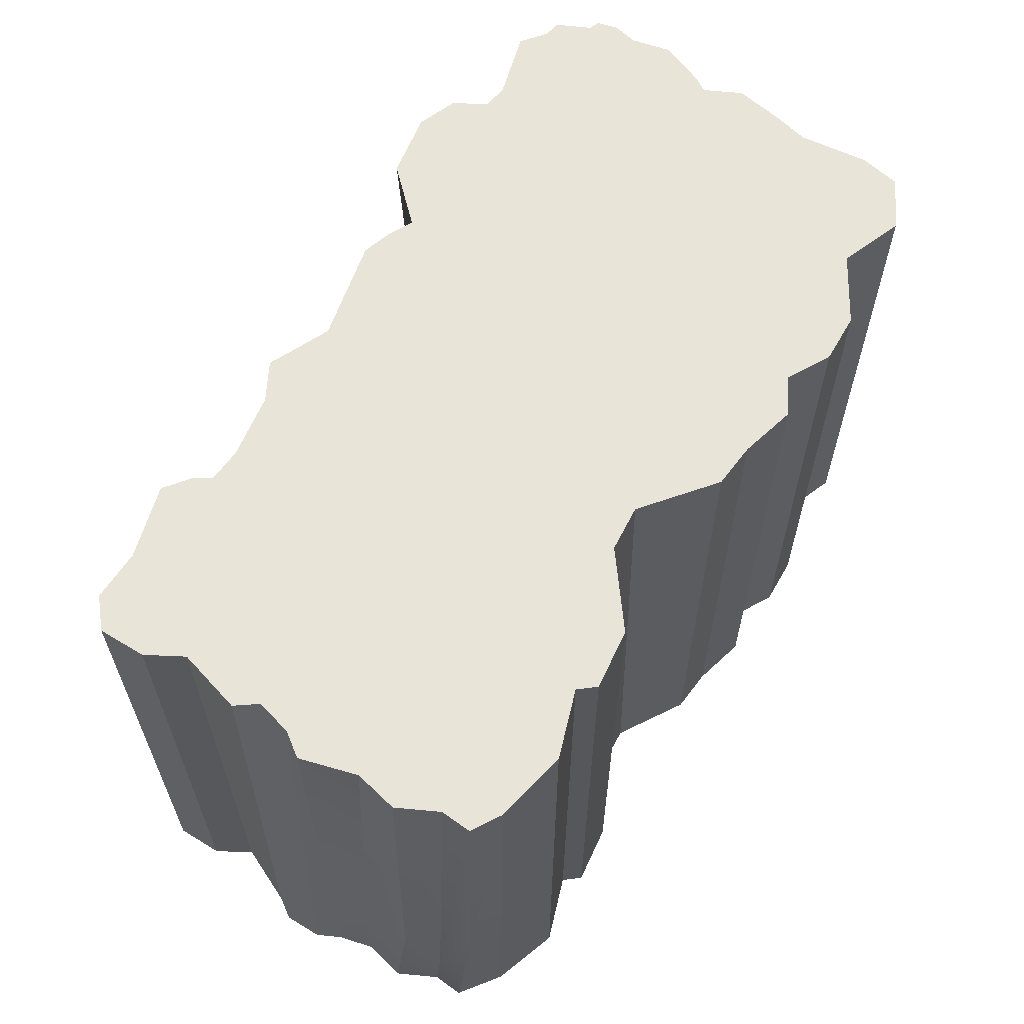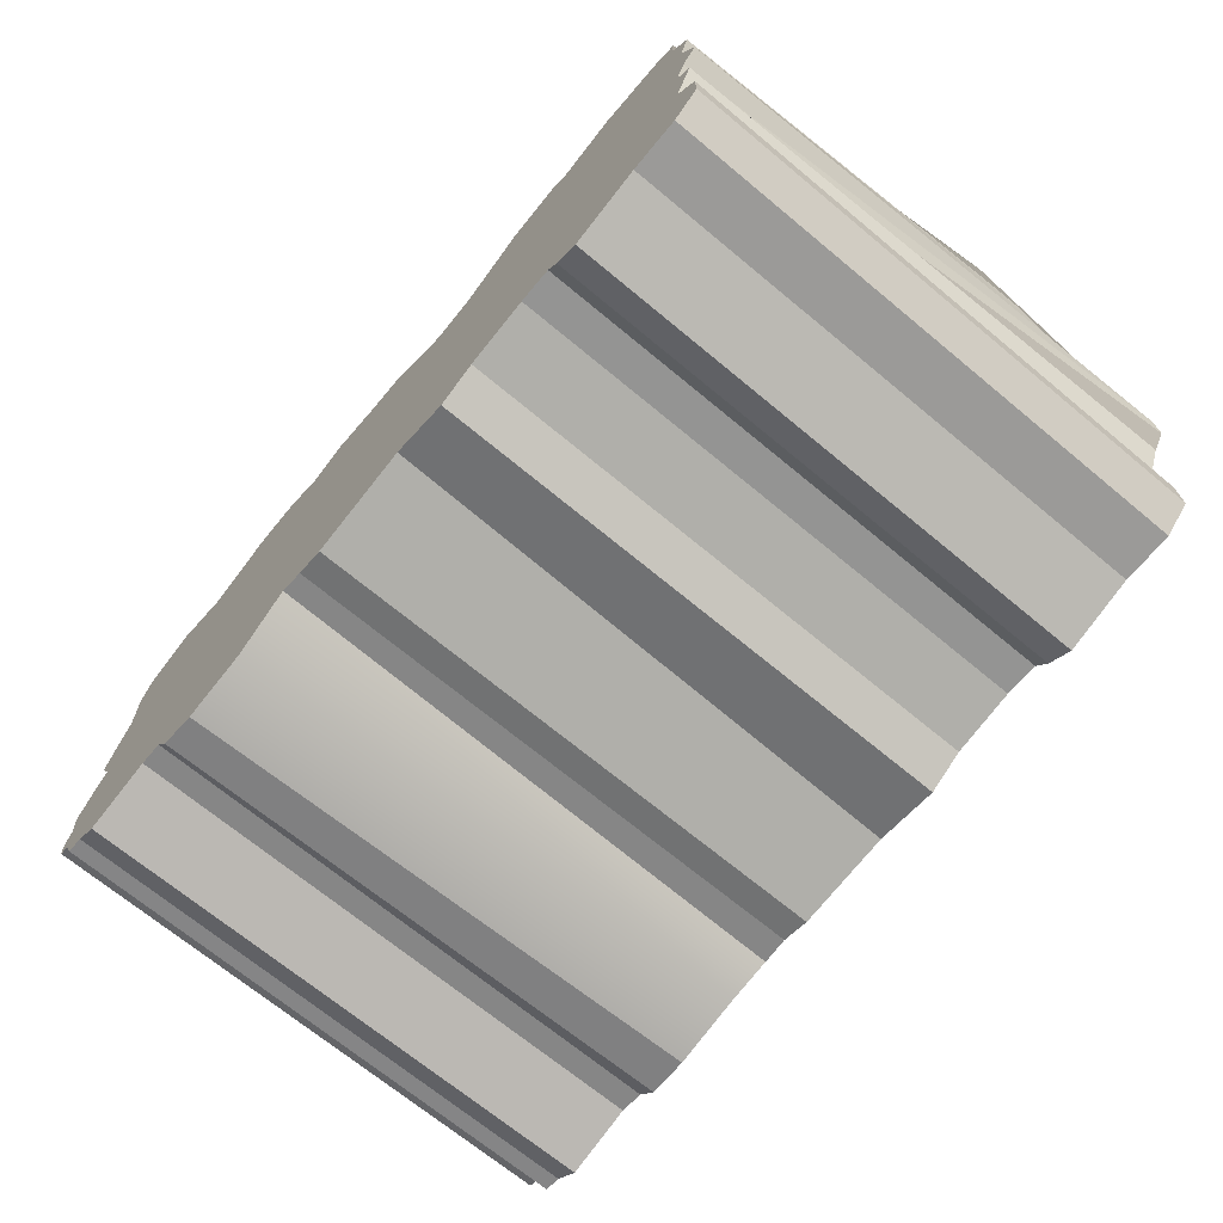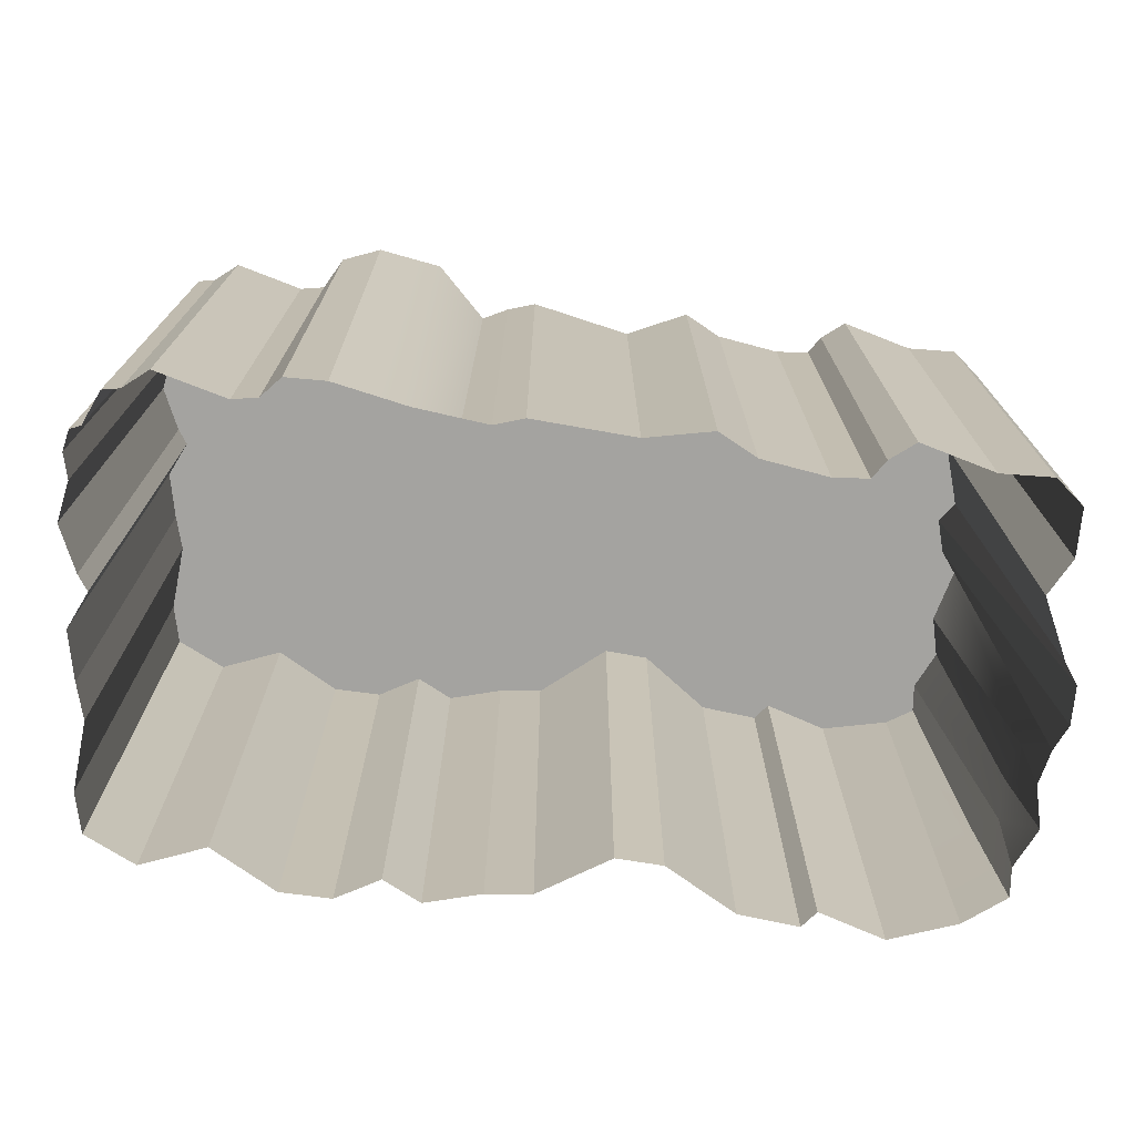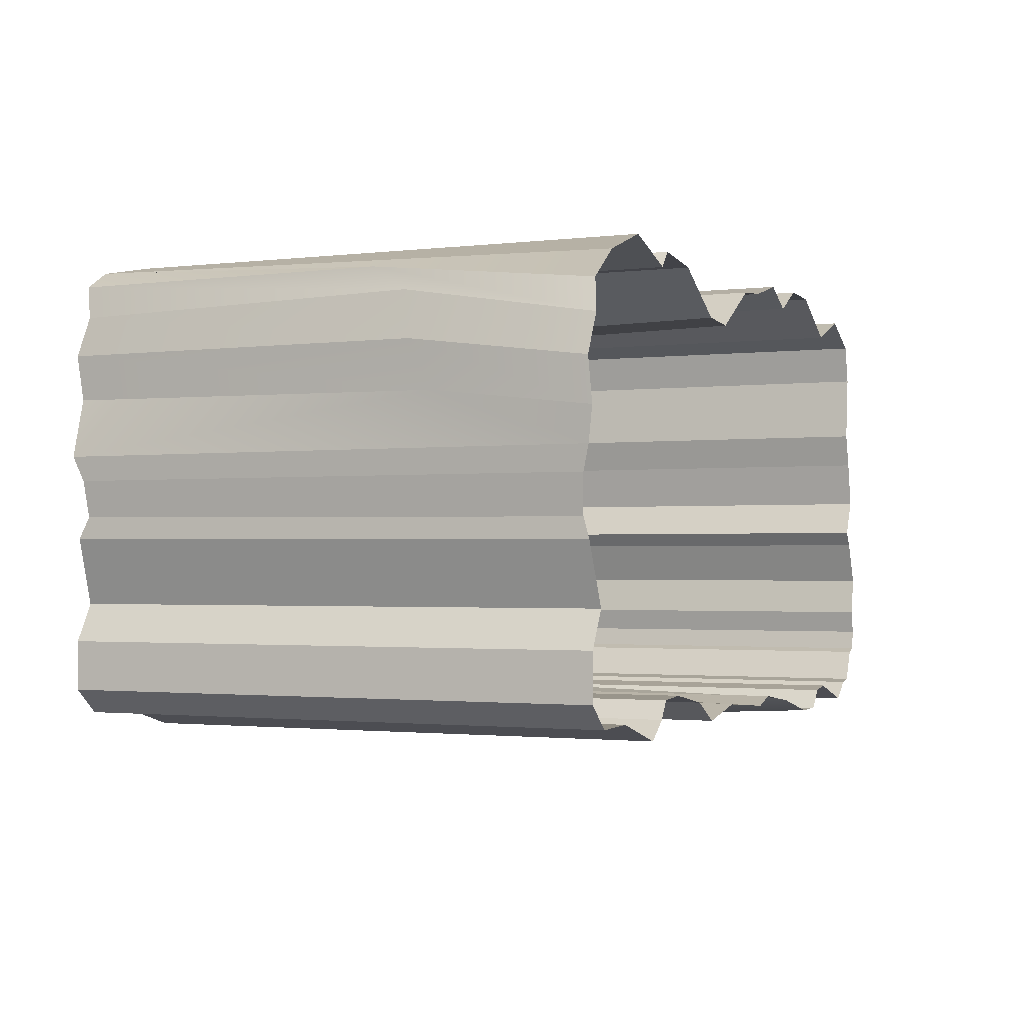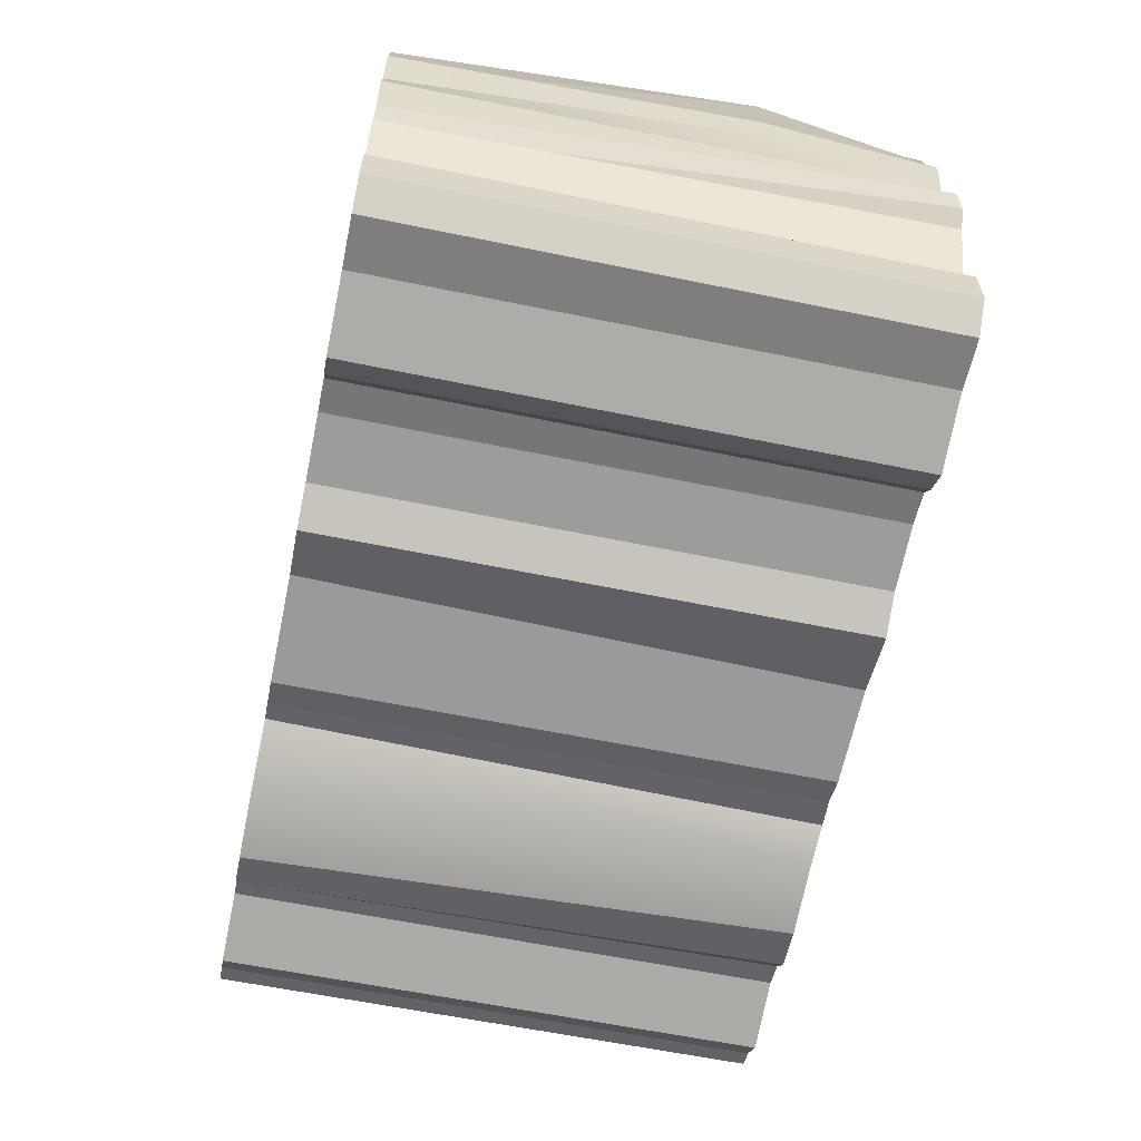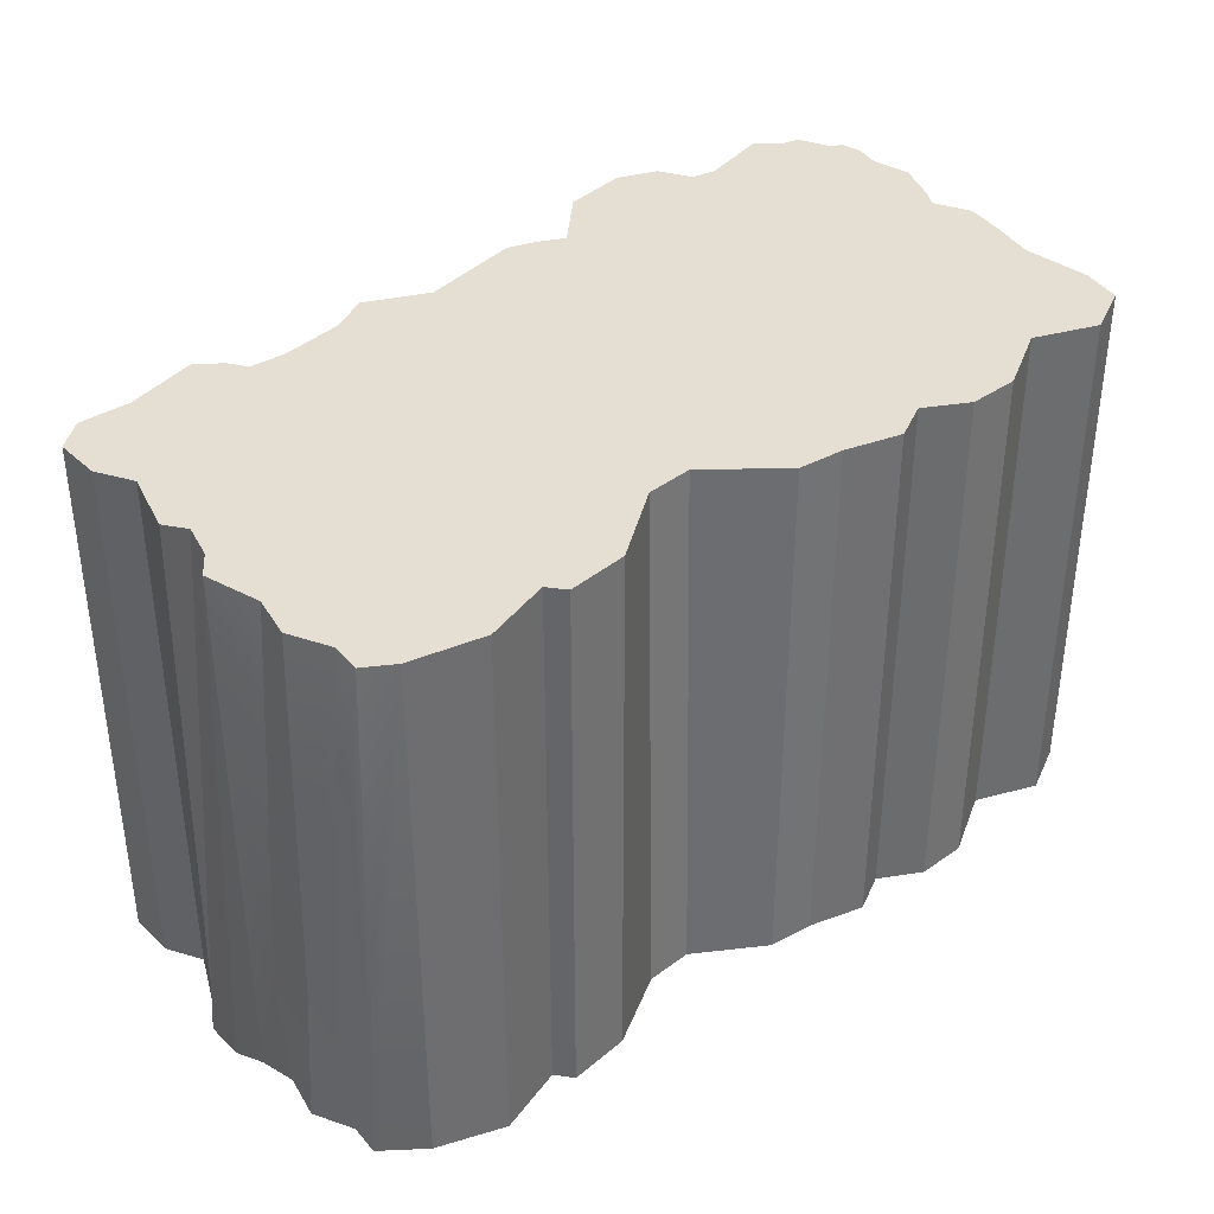
<metadata>
{"format":"obj","ext":"obj","renderer":"f3d","projection":"perspective","resolution":1024,"background":"white","views":[{"elev":61.3,"azim":-58.3,"up":"+Y"},{"elev":-70.4,"azim":-129.6,"up":"+Z"},{"elev":-73.0,"azim":174.4,"up":"+Y"},{"elev":-1.5,"azim":-65.9,"up":"+Z"},{"elev":-60.8,"azim":-101.9,"up":"+Z"},{"elev":36.9,"azim":-40.1,"up":"+Y"}]}
</metadata>
<code>
g mtnBase01_COL
v -3.969 0 -3.119
v -3.969 -9.733 -3.119
v -2.798 -9.733 -3.31
v -2.798 0 -3.31
v -2.798 0 -3.31
v -2.798 -9.733 -3.31
v -2.118 -9.733 -3.683
v -2.118 0 -3.683
v -2.118 0 -3.683
v -2.118 -9.733 -3.683
v -0.9469 -9.733 -3.458
v -1.001 0 -3.183
v -1.001 0 -3.183
v -0.9469 -9.733 -3.458
v 0.8504 -9.733 -3.597
v 0.8504 0 -3.597
v 0.8504 0 -3.597
v 0.8504 -9.733 -3.597
v 1.372 -9.733 -3.438
v 1.372 0 -3.438
v 1.372 0 -3.438
v 1.372 -9.733 -3.438
v 1.84 -9.733 -3.497
v 1.84 0 -3.215
v 2.637 -9.733 -3.601
v 3.935 -9.733 -3.883
v 3.935 0 -4.363
v 2.751 0 -4.151
v 1.84 0 -3.215
v 1.84 -9.733 -3.497
v 3.935 0 -4.363
v 3.935 -9.733 -3.883
v 4.648 -9.733 -3.878
v 4.648 0 -4.097
v 4.648 0 -4.097
v 4.648 -9.733 -3.878
v 4.978 -9.733 -3.523
v 4.978 0 -3.523
v 4.978 0 -3.523
v 4.978 -9.733 -3.523
v 5.425 -9.733 -3.449
v 5.425 0 -3.449
v 5.425 0 -3.449
v 5.425 -9.733 -3.449
v 6.669 -9.733 -3.8
v 6.669 0 -3.8
v 6.669 0 -3.8
v 6.669 -9.733 -3.8
v 7.105 -9.733 -3.459
v 7.105 0 -3.459
v 7.105 0 -3.459
v 7.105 -9.733 -3.459
v 7.414 -9.733 -3.406
v 7.414 0 -3.406
v 7.414 0 -3.406
v 7.414 -9.733 -3.406
v 7.69 -9.733 -2.81
v 7.69 0 -2.81
v 7.69 0 -2.81
v 7.69 -9.733 -2.81
v 7.882 -9.733 -2.736
v 7.882 0 -2.736
v 7.882 0 -2.736
v 7.882 -9.733 -2.736
v 7.967 -9.733 -2.364
v 7.967 0 -2.364
v 7.967 0 -2.364
v 7.967 -9.733 -2.364
v 7.861 -9.733 -1.917
v 7.861 0 -1.917
v 7.861 0 -1.917
v 7.861 -9.733 -1.917
v 8.01 -9.733 -1.204
v 8.01 0 -1.204
v 8.01 0 -1.204
v 8.01 -9.733 -1.204
v 7.669 -9.733 -0.3955
v 7.669 0 -0.3955
v 7.669 0 -0.3955
v 7.669 -9.733 -0.3955
v 7.488 -9.733 -0.119
v 7.488 6.104e-07 -0.119
v 7.488 6.104e-07 -0.119
v 7.488 -9.733 -0.119
v 7.807 -9.733 0.5406
v 7.807 0 0.5406
v 7.807 0 0.5406
v 7.807 -9.733 0.5406
v 7.637 -9.733 1.413
v 7.637 0 1.413
v 7.637 0 1.413
v 7.637 -9.733 1.413
v 7.467 -9.733 2.062
v 7.467 0 2.062
v 7.467 0 2.062
v 7.467 -9.733 2.062
v 7.595 -9.733 3.317
v 7.595 0 3.317
v 7.595 0 3.317
v 7.595 -9.733 3.317
v 7.435 -9.733 4.051
v 7.435 0 4.051
v 7.435 0 4.051
v 7.435 -9.733 4.051
v 6.52 -9.733 4.519
v 6.52 0 4.519
v 6.52 0 4.519
v 6.52 -9.733 4.519
v 5.371 -9.733 4.083
v 5.371 0 4.083
v 5.371 0 4.083
v 5.371 -9.733 4.083
v 4.191 -9.733 4.774
v 4.191 0 4.774
v 4.191 0 4.774
v 4.191 -9.733 4.774
v 3.276 -9.733 4.806
v 3.276 0 4.806
v 3.276 0 4.806
v 3.276 -9.733 4.806
v 2.499 -9.733 4.381
v 2.499 3.052e-07 4.381
v 2.499 3.052e-07 4.381
v 2.499 -9.733 4.381
v 1.818 -9.733 4.742
v 1.818 3.052e-07 4.742
v 1.818 3.052e-07 4.742
v 1.818 -9.733 4.742
v 0.8078 -9.733 4.477
v 0.8078 0 4.477
v 0.8078 0 4.477
v 0.8078 -9.733 4.477
v -0.01125 -9.733 4.402
v -0.01125 0 4.402
v -0.01125 0 4.402
v -0.01125 -9.733 4.402
v -1.267 -9.733 3.63
v -1.267 0 3.402
v -1.267 0 3.402
v -1.267 -9.733 3.63
v -2.107 -9.733 3.683
v -2.107 0 3.473
v -2.107 0 3.473
v -2.107 -9.733 3.683
v -3.383 -9.733 4.434
v -3.383 0 4.434
v -3.383 0 4.434
v -3.383 -9.733 4.434
v -4.468 -9.733 4.562
v -4.468 0 4.562
v -4.468 0 4.562
v -4.468 -9.733 4.562
v -4.713 -9.733 4.264
v -4.713 0 4.264
v -4.713 0 4.264
v -4.713 -9.733 4.264
v -5.905 -9.733 4.657
v -5.905 0 4.657
v -5.905 0 4.657
v -5.905 -9.733 4.657
v -7.098 -9.733 4.244
v -7.192 0 4.391
v -7.192 0 4.391
v -7.098 -9.733 4.244
v -7.829 -9.733 3.697
v -7.884 -5.811 4.083
v -7.702 0 4.083
v -7.884 -5.811 4.083
v -7.829 -9.733 3.697
v -7.786 -9.733 3.154
v -8.218 -6.557 3.622
v -7.702 0 4.083
v -7.66 0 3.54
v -8.218 -6.557 3.622
v -7.786 -9.733 3.154
v -8.137 -9.733 2.441
v -8.192 -6.61 2.828
v -7.66 0 3.54
v -8.011 0 2.828
v -8.192 -6.61 2.828
v -8.137 -9.733 2.441
v -7.967 -9.733 1.675
v -8.254 -7.065 1.969
v -8.011 0 2.828
v -7.841 0 2.062
v -8.254 -7.065 1.969
v -7.967 -9.733 1.675
v -8.117 -9.733 1.051
v -8.117 0 1.051
v -7.841 0 2.062
v -8.117 0 1.051
v -8.117 -9.733 1.051
v -8.335 -9.733 0.601
v -7.819 0 0.6363
v -7.819 0 0.6363
v -8.335 -9.733 0.601
v -8.334 -9.733 -0.09276
v -7.649 0 -0.001936
v -7.649 0 -0.001936
v -8.334 -9.733 -0.09276
v -8.095 -9.733 -0.4404
v -7.926 0 -0.3849
v -7.926 0 -0.3849
v -8.095 -9.733 -0.4404
v -7.596 -9.733 -1.534
v -7.596 0 -1.534
v -7.596 0 -1.534
v -7.596 -9.733 -1.534
v -7.958 -9.733 -2.183
v -7.958 0 -2.183
v -7.958 0 -2.183
v -7.958 -9.733 -2.183
v -7.958 -9.733 -3.034
v -7.958 0 -3.034
v -7.958 0 -3.034
v -7.958 -9.733 -3.034
v -7.458 -9.733 -3.459
v -7.458 0 -3.459
v -7.458 0 -3.459
v -7.458 -9.733 -3.459
v -6.543 -9.733 -3.438
v -6.543 0 -3.438
v -6.543 0 -3.438
v -6.543 -9.733 -3.438
v -5.234 -9.733 -3.81
v -5.234 0 -3.81
v -5.234 0 -3.81
v -5.234 -9.733 -3.81
v -4.798 -9.733 -3.48
v -4.798 0 -3.48
v -4.798 0 -3.48
v -4.798 -9.733 -3.48
v -4.585 -9.733 -3.161
v -4.585 0 -3.161
v -4.585 0 -3.161
v -4.585 -9.733 -3.161
v -3.969 -9.733 -3.119
v -3.969 0 -3.119
v -4.713 0 4.264
v -3.383 0 4.434
v -4.468 0 4.562
v -4.182 2.767e-07 -0.001057
v -5.905 0 4.657
v -7.192 0 4.391
v -7.702 0 4.083
v -7.66 0 3.54
v -8.011 0 2.828
v -7.841 0 2.062
v -8.117 0 1.051
v -7.819 0 0.6363
v -7.649 0 -0.001936
v -7.926 0 -0.3849
v -7.596 0 -1.534
v -7.958 0 -2.183
v -7.958 0 -3.034
v -7.458 0 -3.459
v -6.543 0 -3.438
v -5.234 0 -3.81
v -4.798 0 -3.48
v -4.585 0 -3.161
v -3.969 0 -3.119
v -2.798 0 -3.31
v -4.838e-06 9.155e-07 -1.955e-06
v -2.118 0 -3.683
v -1.001 0 -3.183
v 0.8504 0 -3.597
v 1.372 0 -3.438
v 1.84 0 -3.215
v 3.956 3.011e-07 0.2739
v 2.751 0 -4.151
v 3.935 0 -4.363
v 4.648 0 -4.097
v 4.978 0 -3.523
v 5.425 0 -3.449
v 6.669 0 -3.8
v 7.105 0 -3.459
v 7.414 0 -3.406
v 7.69 0 -2.81
v 7.882 0 -2.736
v 7.967 0 -2.364
v 7.861 0 -1.917
v 8.01 0 -1.204
v 7.488 6.104e-07 -0.119
v 7.669 0 -0.3955
v 7.807 0 0.5406
v 7.467 0 2.062
v 7.595 0 3.317
v 7.637 0 1.413
v 7.435 0 4.051
v 6.52 0 4.519
v 5.371 0 4.083
v 4.191 0 4.774
v 3.276 0 4.806
v 2.499 3.052e-07 4.381
v 1.818 3.052e-07 4.742
v 0.8078 0 4.477
v -0.01125 0 4.402
v -1.267 0 3.402
v -2.107 0 3.473
g mtnBase01_COL_0
f 3 2 1
f 4 3 1
f 7 6 5
f 8 7 5
f 11 10 9
f 12 11 9
f 15 14 13
f 16 15 13
f 19 18 17
f 20 19 17
f 23 22 21
f 24 23 21
f 27 26 25
f 28 27 25
f 28 25 29
f 25 30 29
f 33 32 31
f 34 33 31
f 37 36 35
f 38 37 35
f 41 40 39
f 42 41 39
f 45 44 43
f 46 45 43
f 49 48 47
f 50 49 47
f 53 52 51
f 54 53 51
f 57 56 55
f 58 57 55
f 61 60 59
f 62 61 59
f 65 64 63
f 66 65 63
f 69 68 67
f 70 69 67
f 73 72 71
f 74 73 71
f 77 76 75
f 78 77 75
f 81 80 79
f 82 81 79
f 85 84 83
f 86 85 83
f 89 88 87
f 90 89 87
f 93 92 91
f 94 93 91
f 97 96 95
f 98 97 95
f 101 100 99
f 102 101 99
f 105 104 103
f 106 105 103
f 109 108 107
f 110 109 107
f 113 112 111
f 114 113 111
f 117 116 115
f 118 117 115
f 121 120 119
f 122 121 119
f 125 124 123
f 126 125 123
f 129 128 127
f 130 129 127
f 133 132 131
f 134 133 131
f 137 136 135
f 138 137 135
f 141 140 139
f 142 141 139
f 145 144 143
f 146 145 143
f 149 148 147
f 150 149 147
f 153 152 151
f 154 153 151
f 157 156 155
f 158 157 155
f 161 160 159
f 162 161 159
f 165 164 163
f 166 165 163
f 167 166 163
f 170 169 168
f 171 170 168
f 171 168 172
f 173 171 172
f 176 175 174
f 177 176 174
f 177 174 178
f 179 177 178
f 182 181 180
f 183 182 180
f 183 180 184
f 185 183 184
f 188 187 186
f 189 188 186
f 189 186 190
f 193 192 191
f 194 193 191
f 197 196 195
f 198 197 195
f 201 200 199
f 202 201 199
f 205 204 203
f 206 205 203
f 209 208 207
f 210 209 207
f 213 212 211
f 214 213 211
f 217 216 215
f 218 217 215
f 221 220 219
f 222 221 219
f 225 224 223
f 226 225 223
f 229 228 227
f 230 229 227
f 233 232 231
f 234 233 231
f 237 236 235
f 238 237 235
f 241 240 239
f 240 242 239
f 243 239 242
f 244 243 242
f 245 244 242
f 246 245 242
f 247 246 242
f 248 247 242
f 249 248 242
f 250 249 242
f 250 242 251
f 252 251 242
f 253 252 242
f 254 253 242
f 255 254 242
f 256 255 242
f 257 256 242
f 258 257 242
f 259 258 242
f 260 259 242
f 260 242 261
f 242 262 261
f 242 263 262
f 263 264 262
f 263 265 264
f 265 263 266
f 266 263 267
f 267 263 268
f 268 263 269
f 270 268 269
f 270 269 271
f 271 269 272
f 273 272 269
f 274 273 269
f 275 274 269
f 276 275 269
f 276 269 277
f 277 269 278
f 278 269 279
f 279 269 280
f 280 269 281
f 281 269 282
f 282 269 283
f 284 282 283
f 269 285 283
f 285 269 286
f 286 269 287
f 288 285 286
f 287 269 289
f 289 269 290
f 290 269 291
f 291 269 292
f 292 269 293
f 293 269 294
f 294 269 263
f 294 263 295
f 295 263 296
f 296 263 297
f 297 263 298
f 299 298 263
f 299 263 242
f 240 299 242

</code>
